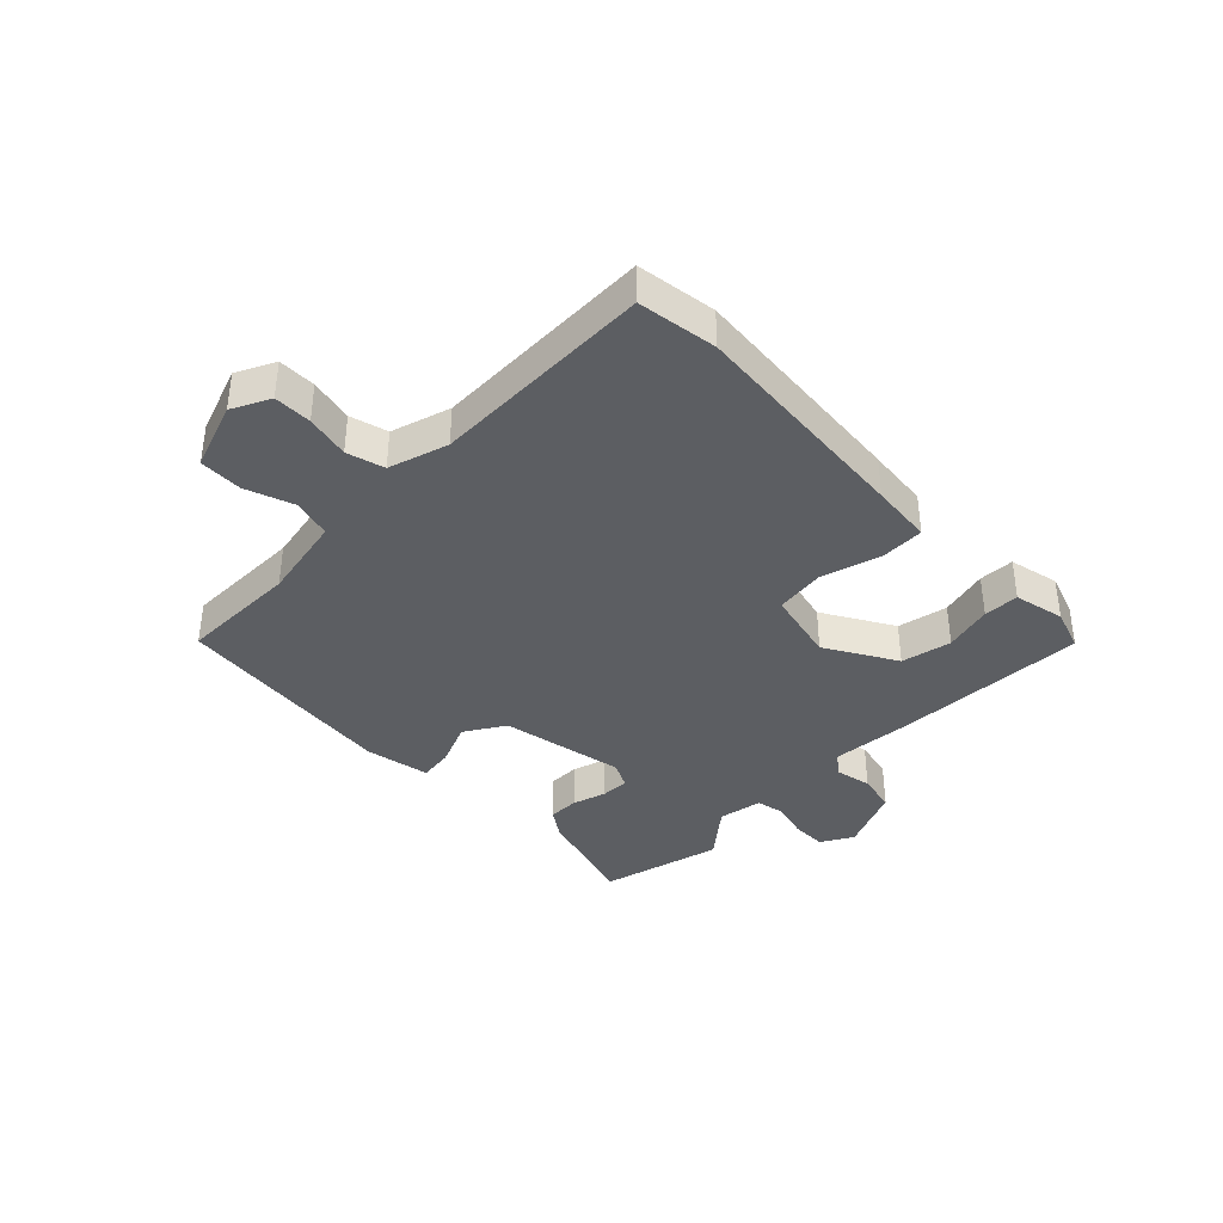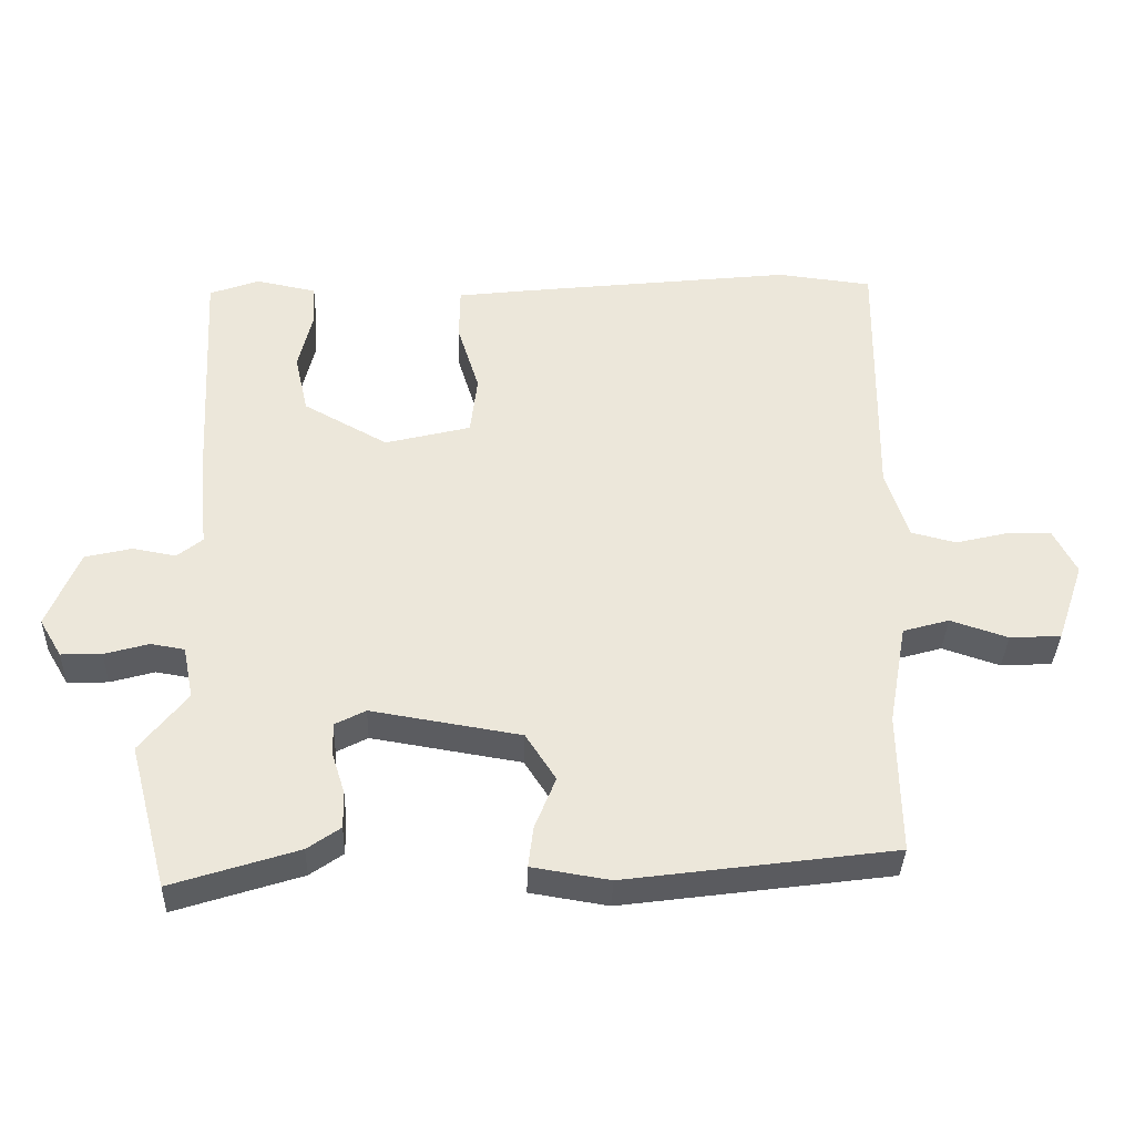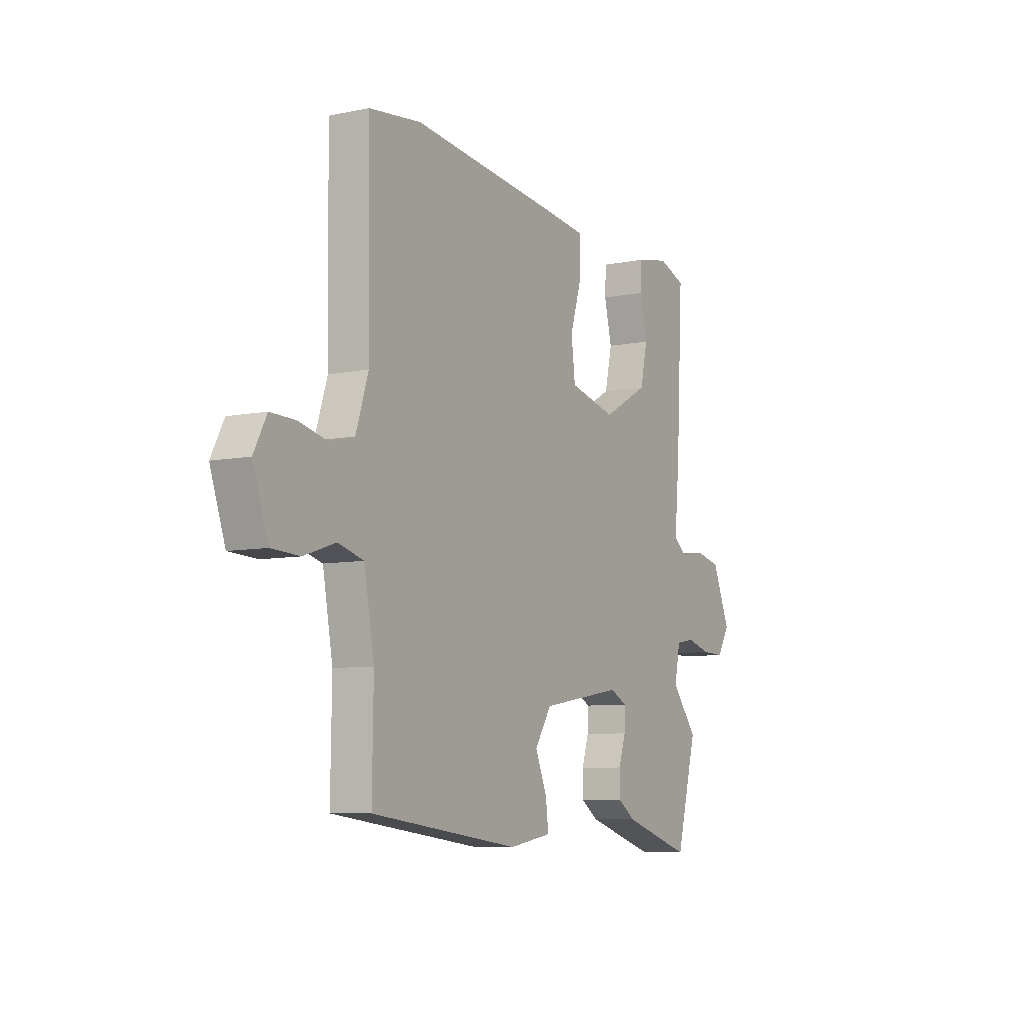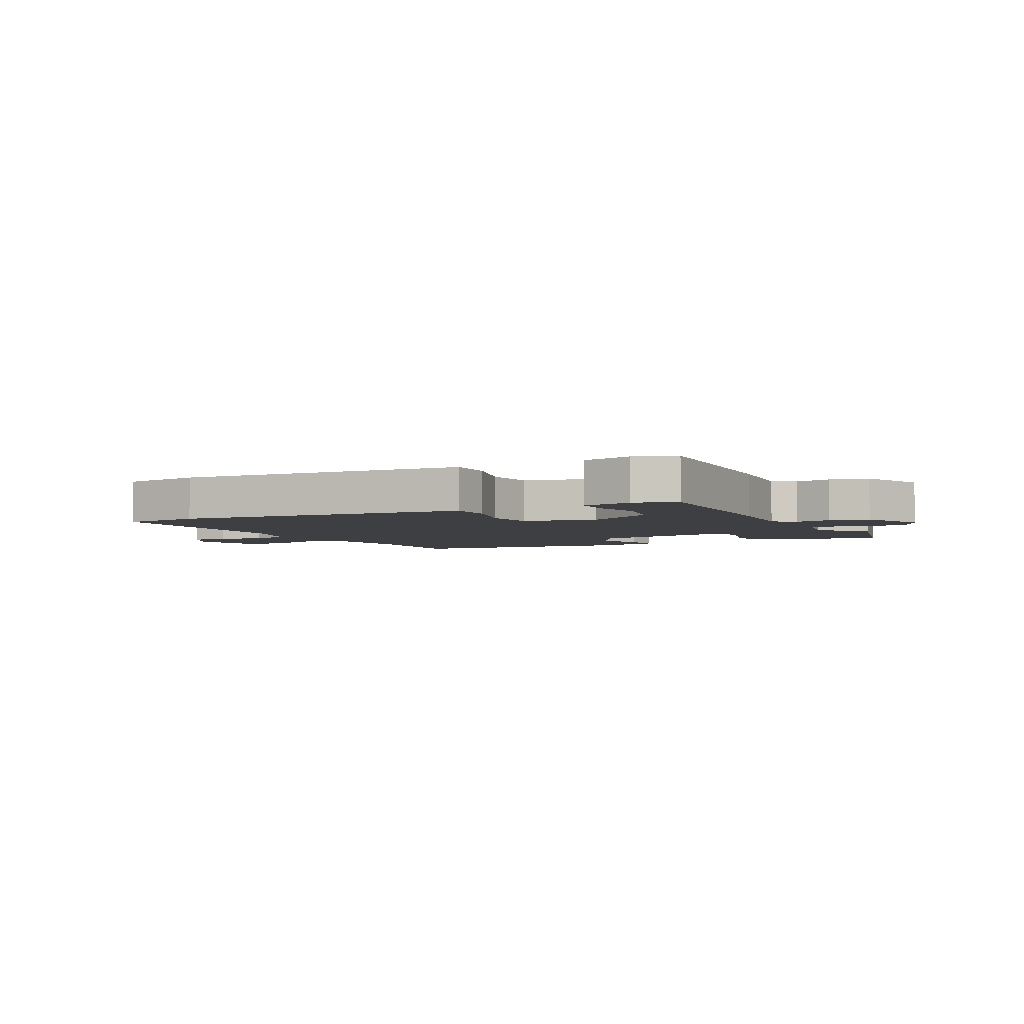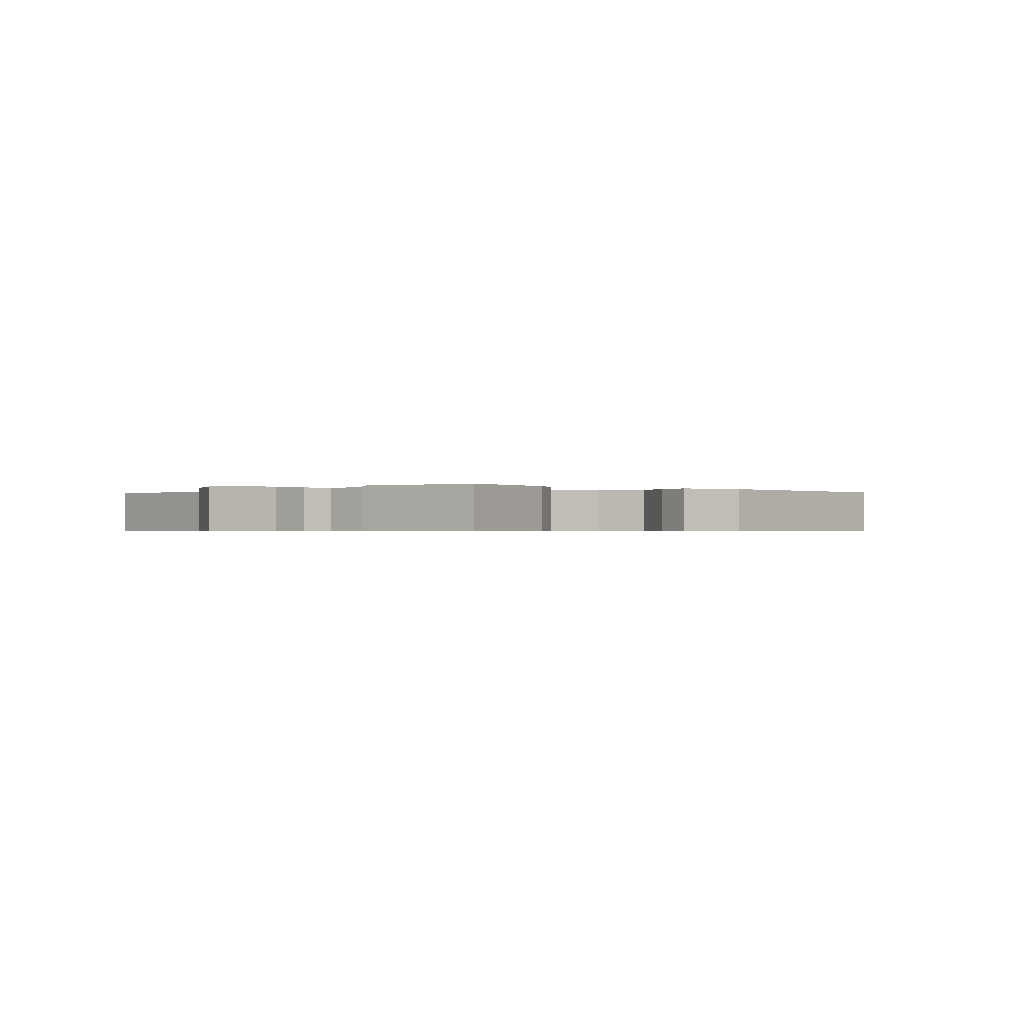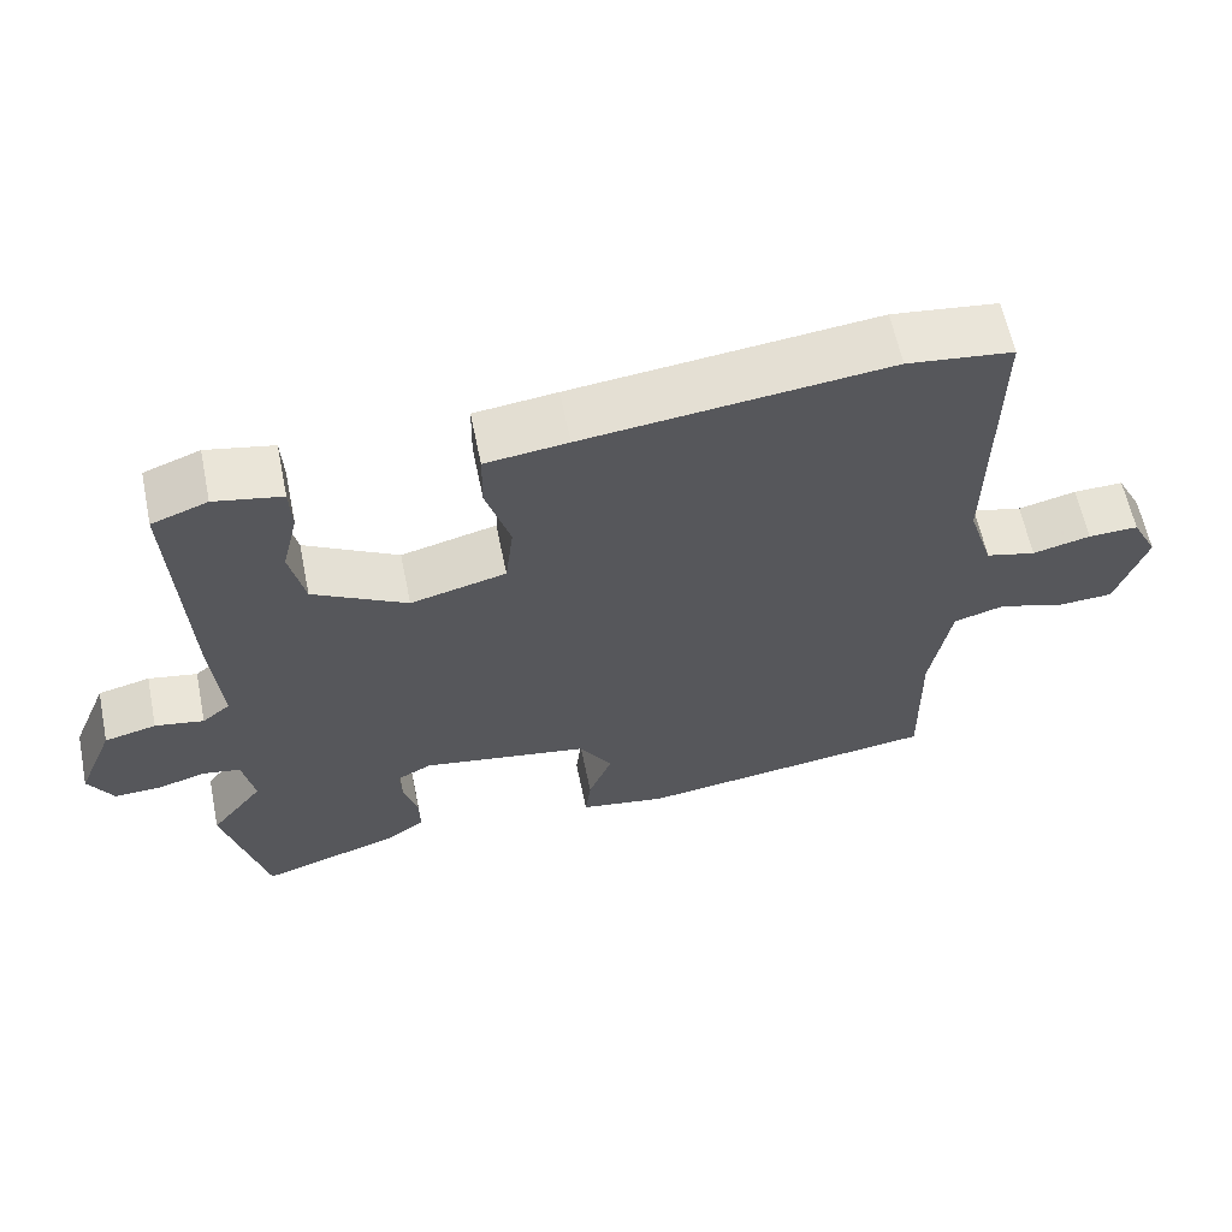
<metadata>
{"format":"obj","ext":"obj","renderer":"f3d","projection":"perspective","resolution":1024,"background":"white","views":[{"elev":-38.0,"azim":-44.1,"up":"+Y"},{"elev":-35.9,"azim":178.2,"up":"+Z"},{"elev":-7.5,"azim":-59.7,"up":"+Z"},{"elev":-4.2,"azim":28.3,"up":"+Y"},{"elev":-0.5,"azim":140.3,"up":"+Y"},{"elev":61.3,"azim":168.4,"up":"+Z"}]}
</metadata>
<code>
v 0.537 0.07 -0.361
v 0.482 0.07 -0.567
v 0.302 0.07 -0.509
v 0.255 0.07 -0.476
v 0.256 0.07 -0.423
v 0.274 0.07 -0.366
v 0.276 0.07 -0.318
v 0.232 0.07 -0.295
v 0.019 0.07 -0.33
v -0.024 0.07 -0.397
v 0.006 0.07 -0.472
v 0.013 0.07 -0.53
v -0.098 0.07 -0.548
v -0.482 0.07 -0.496
v -0.479 0.07 -0.294
v -0.505 0.07 -0.149
v -0.571 0.07 -0.13
v -0.653 0.07 -0.157
v -0.726 0.07 -0.153
v -0.765 0.07 -0.038
v -0.732 0.07 0.026
v -0.668 0.07 0.024
v -0.594 0.07 0.006
v -0.53 0.07 0.022
v -0.498 0.07 0.122
v -0.503 0.07 0.5
v -0.368 0.07 0.516
v 0.02 0.07 0.472
v 0.125 0.07 0.459
v 0.126 0.07 0.384
v 0.095 0.07 0.284
v 0.105 0.07 0.199
v 0.227 0.07 0.168
v 0.347 0.07 0.234
v 0.366 0.07 0.319
v 0.346 0.07 0.402
v 0.349 0.07 0.462
v 0.435 0.07 0.479
v 0.506 0.07 0.453
v 0.489 0.07 0.126
v 0.476 0.07 -0.014
v 0.512 0.07 -0.043
v 0.574 0.07 -0.032
v 0.64 0.07 -0.048
v 0.686 0.07 -0.159
v 0.654 0.07 -0.213
v 0.596 0.07 -0.211
v 0.533 0.07 -0.193
v 0.485 0.07 -0.201
v 0.47 0.07 -0.276
v 0.537 0 -0.361
v 0.482 0 -0.567
v 0.302 0 -0.509
v 0.255 0 -0.476
v 0.256 0 -0.423
v 0.274 0 -0.366
v 0.276 0 -0.318
v 0.232 0 -0.295
v 0.019 0 -0.33
v -0.024 0 -0.397
v 0.006 0 -0.472
v 0.013 0 -0.53
v -0.098 0 -0.548
v -0.482 0 -0.496
v -0.479 0 -0.294
v -0.505 0 -0.149
v -0.571 0 -0.13
v -0.653 0 -0.157
v -0.726 0 -0.153
v -0.765 0 -0.038
v -0.732 0 0.026
v -0.668 0 0.024
v -0.594 0 0.006
v -0.53 0 0.022
v -0.498 0 0.122
v -0.503 0 0.5
v -0.368 0 0.516
v 0.02 0 0.472
v 0.125 0 0.459
v 0.126 0 0.384
v 0.095 0 0.284
v 0.105 0 0.199
v 0.227 0 0.168
v 0.347 0 0.234
v 0.366 0 0.319
v 0.346 0 0.402
v 0.349 0 0.462
v 0.435 0 0.479
v 0.506 0 0.453
v 0.489 0 0.126
v 0.476 0 -0.014
v 0.512 0 -0.043
v 0.574 0 -0.032
v 0.64 0 -0.048
v 0.686 0 -0.159
v 0.654 0 -0.213
v 0.596 0 -0.211
v 0.533 0 -0.193
v 0.485 0 -0.201
v 0.47 0 -0.276
f 45 46 47 48
f 45 48 49
f 42 43 44 45
f 42 45 49
f 41 42 49 50
f 39 40 41
f 38 39 41
f 35 36 37 38
f 34 35 38 41
f 33 34 41 50
f 28 29 30 31
f 28 31 32
f 25 26 27 28
f 24 25 28 32
f 20 21 22 23
f 20 23 24
f 17 18 19 20
f 16 17 20 24
f 15 16 24 32
f 10 11 12 13
f 10 13 14 15
f 3 4 5 6
f 3 6 7
f 50 1 2 3
f 50 3 7
f 33 50 7 8
f 32 33 8 9
f 9 10 15 32
f 98 97 96 95
f 99 98 95
f 95 94 93 92
f 99 95 92
f 100 99 92 91
f 91 90 89
f 91 89 88
f 88 87 86 85
f 91 88 85 84
f 100 91 84 83
f 81 80 79 78
f 82 81 78
f 78 77 76 75
f 82 78 75 74
f 73 72 71 70
f 74 73 70
f 70 69 68 67
f 74 70 67 66
f 82 74 66 65
f 63 62 61 60
f 65 64 63 60
f 56 55 54 53
f 57 56 53
f 53 52 51 100
f 57 53 100
f 58 57 100 83
f 59 58 83 82
f 82 65 60 59
f 1 51 52 2
f 2 52 53 3
f 3 53 54 4
f 4 54 55 5
f 5 55 56 6
f 6 56 57 7
f 7 57 58 8
f 8 58 59 9
f 9 59 60 10
f 10 60 61 11
f 11 61 62 12
f 12 62 63 13
f 13 63 64 14
f 14 64 65 15
f 15 65 66 16
f 16 66 67 17
f 17 67 68 18
f 18 68 69 19
f 19 69 70 20
f 20 70 71 21
f 21 71 72 22
f 22 72 73 23
f 23 73 74 24
f 24 74 75 25
f 25 75 76 26
f 26 76 77 27
f 27 77 78 28
f 28 78 79 29
f 29 79 80 30
f 30 80 81 31
f 31 81 82 32
f 32 82 83 33
f 33 83 84 34
f 34 84 85 35
f 35 85 86 36
f 36 86 87 37
f 37 87 88 38
f 38 88 89 39
f 39 89 90 40
f 40 90 91 41
f 41 91 92 42
f 42 92 93 43
f 43 93 94 44
f 44 94 95 45
f 45 95 96 46
f 46 96 97 47
f 47 97 98 48
f 48 98 99 49
f 49 99 100 50
f 50 100 51 1

</code>
